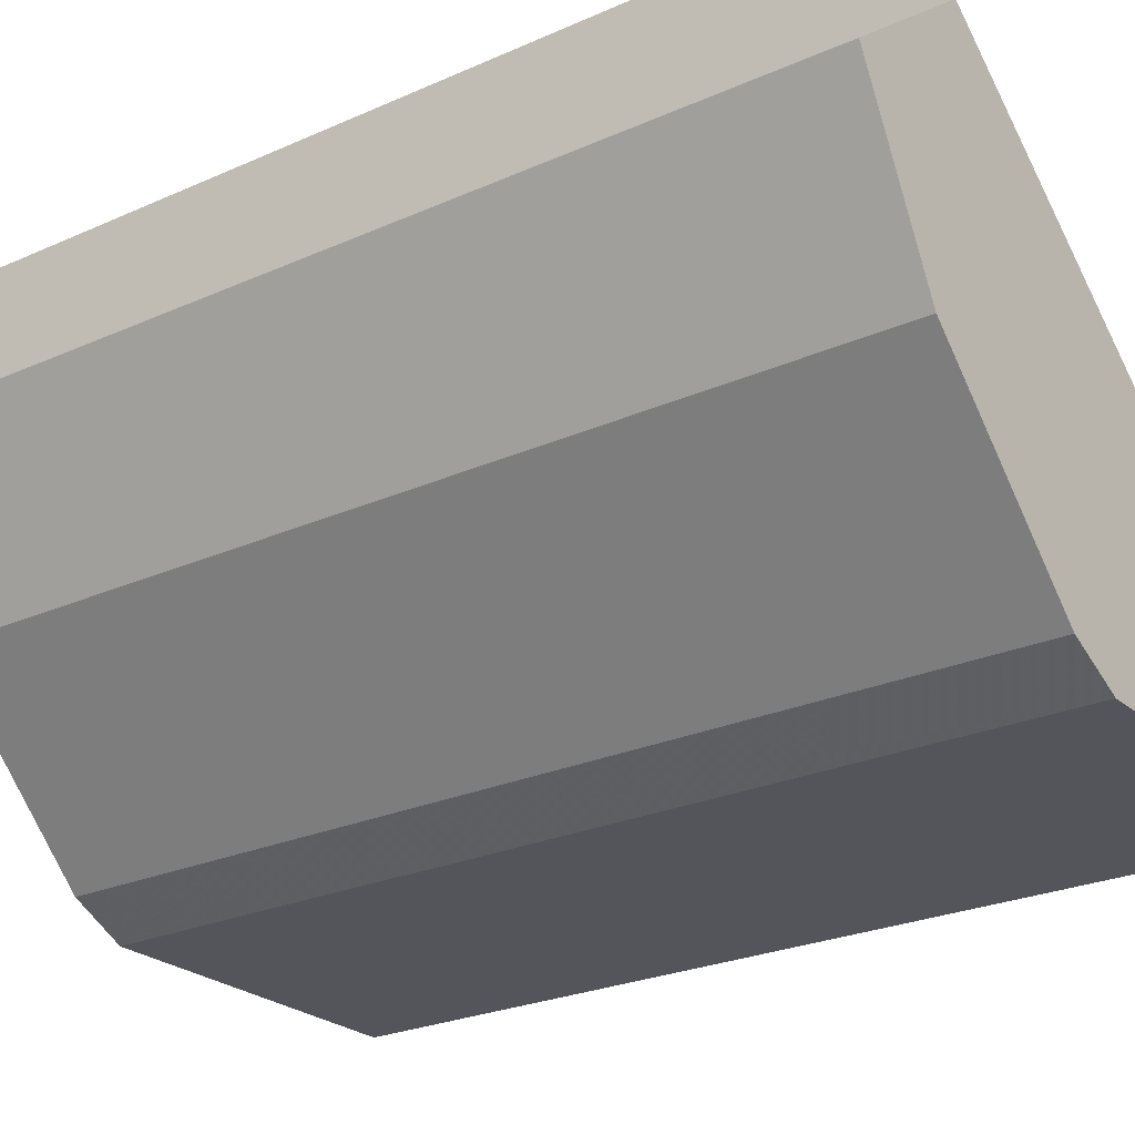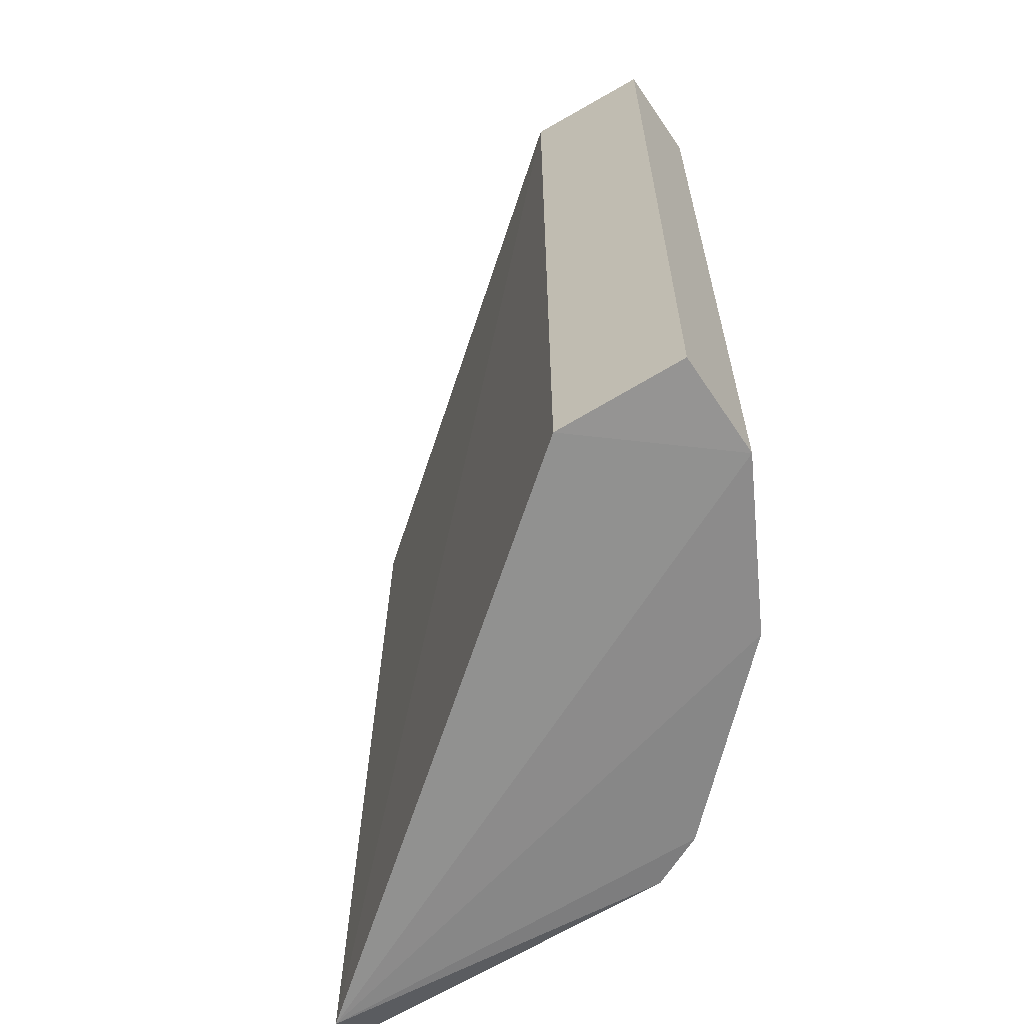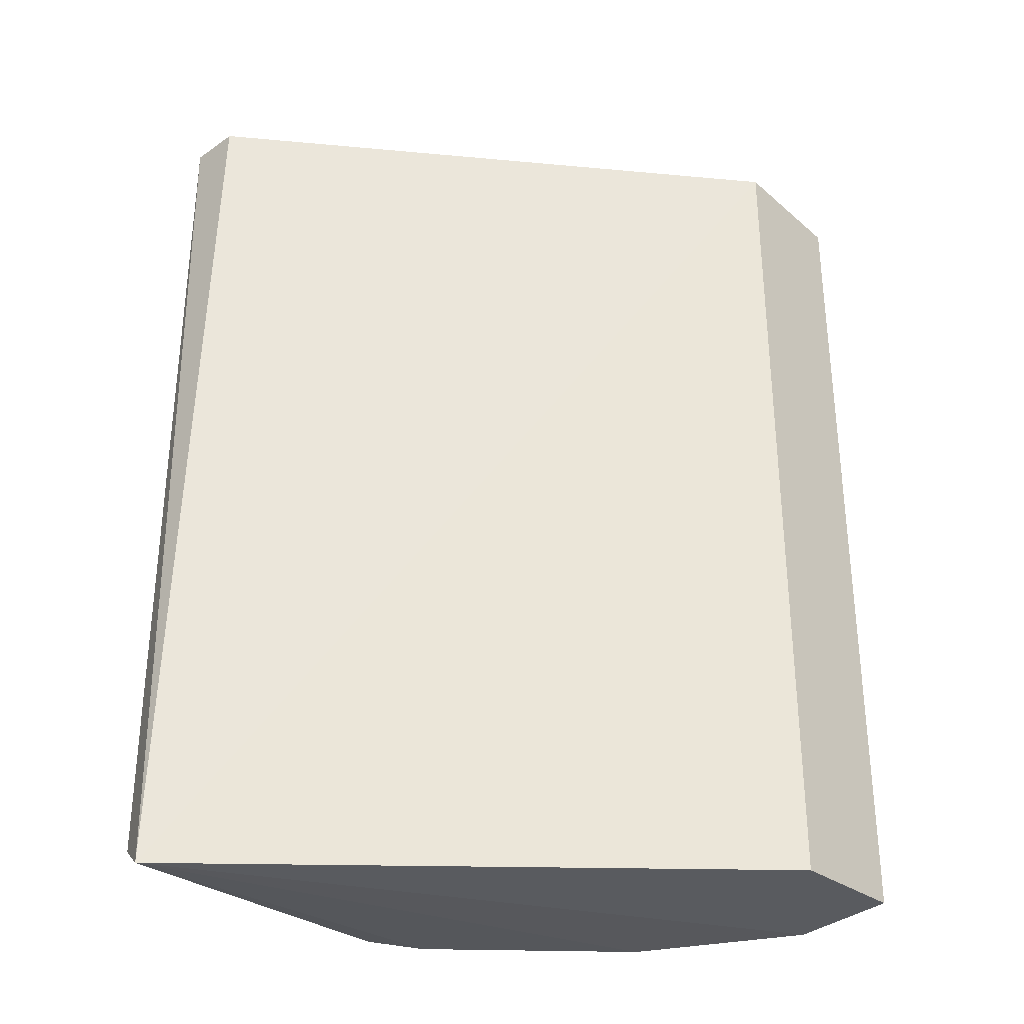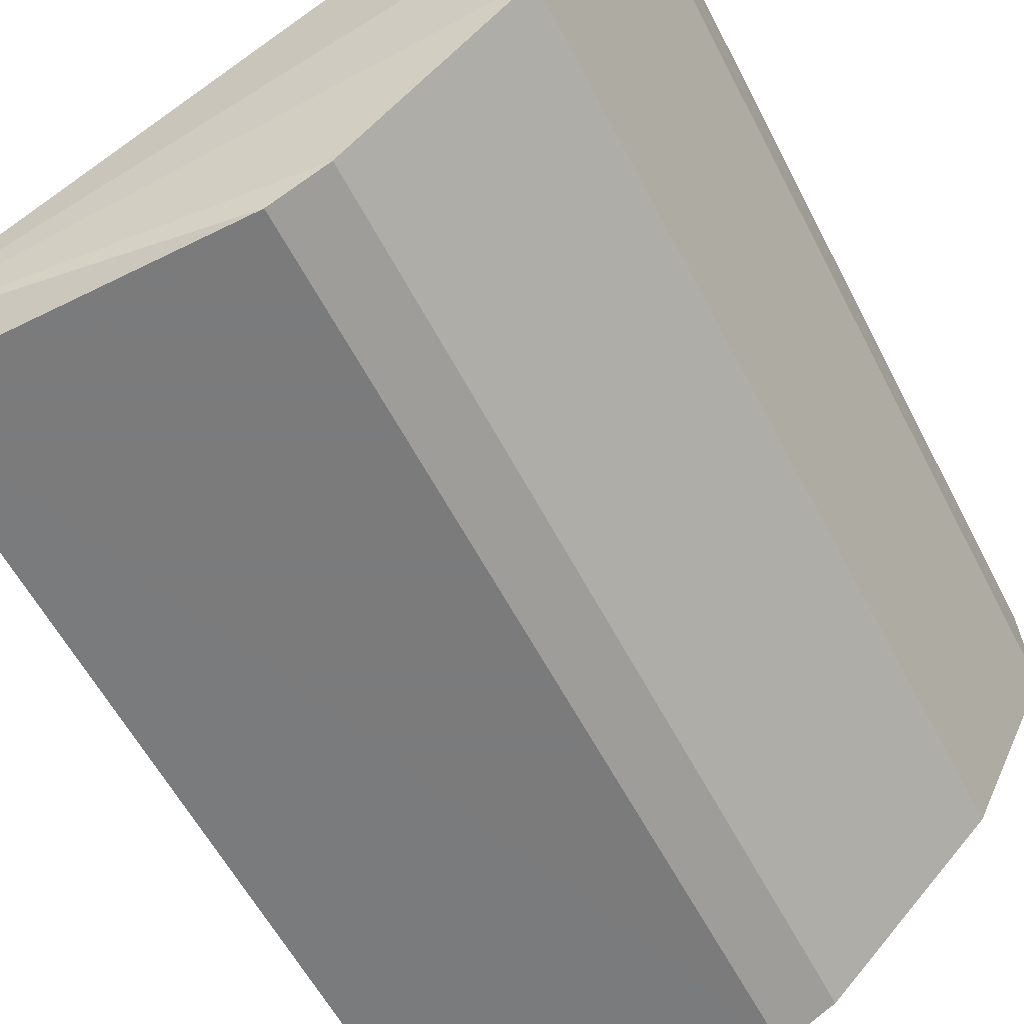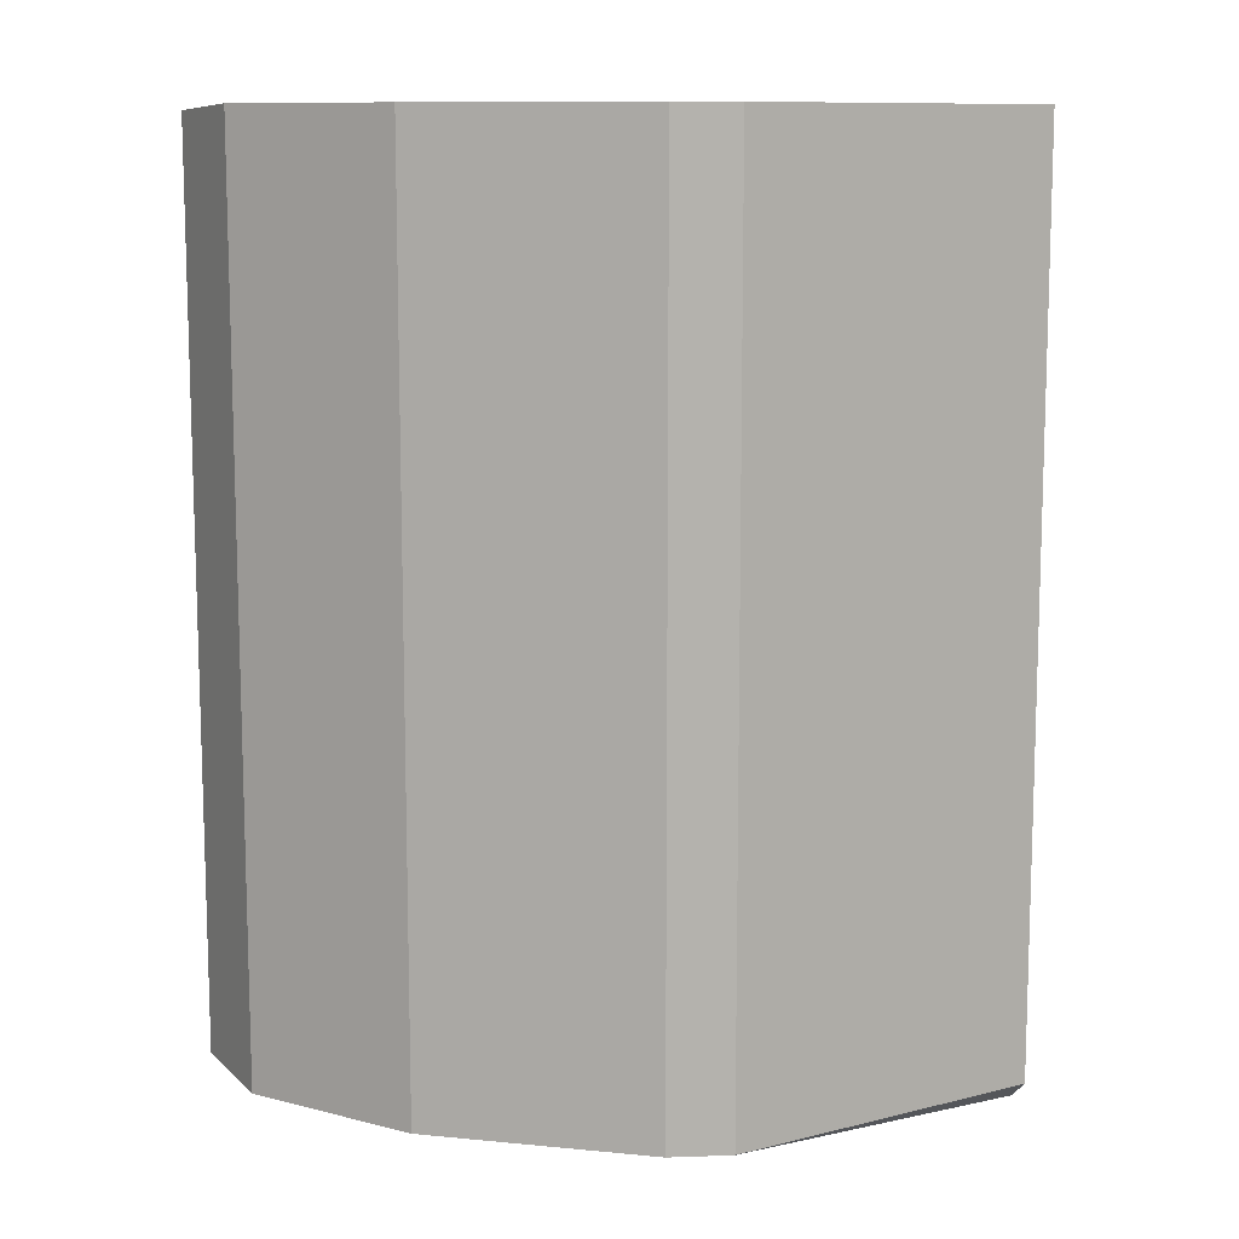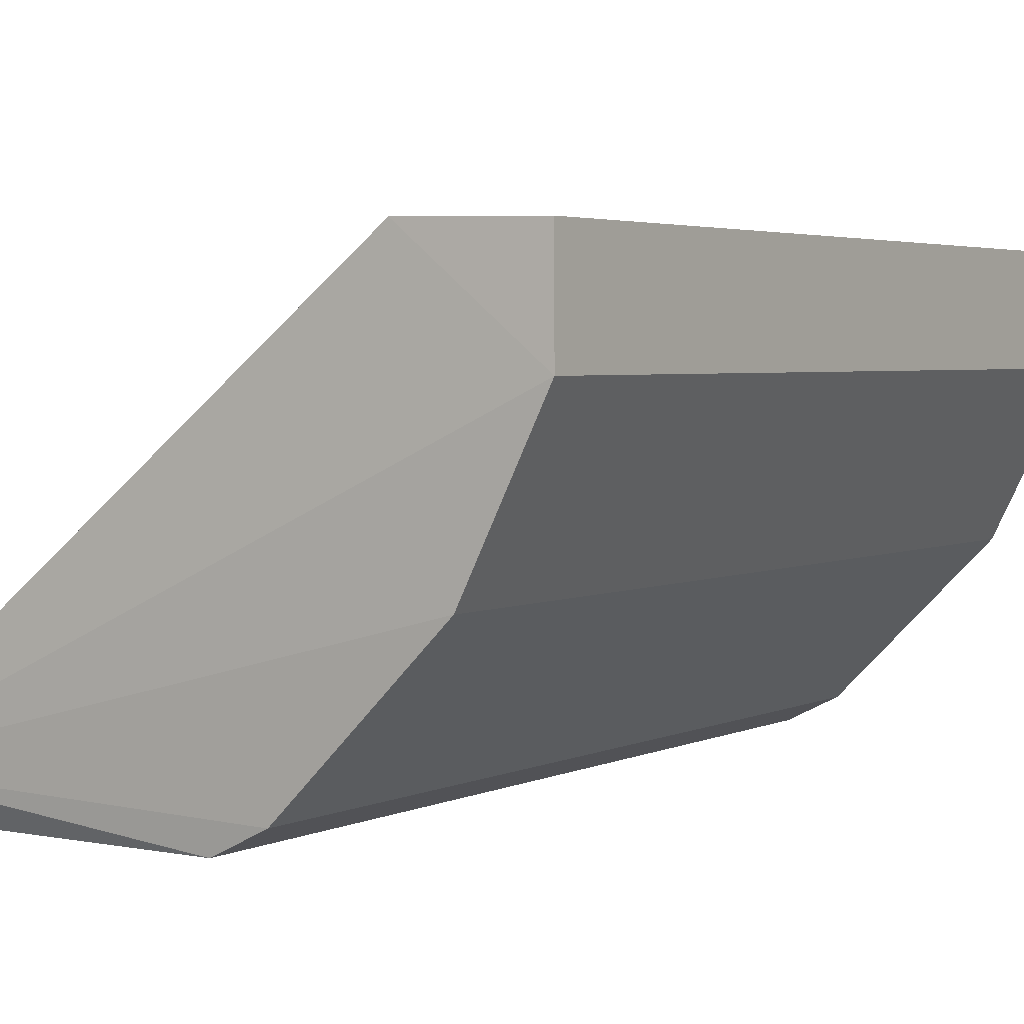
<metadata>
{"format":"obj","ext":"obj","renderer":"f3d","projection":"perspective","resolution":1024,"background":"white","views":[{"elev":-25.0,"azim":126.0,"up":"+Z"},{"elev":-63.3,"azim":32.1,"up":"+Y"},{"elev":-32.4,"azim":-47.2,"up":"+Y"},{"elev":-58.4,"azim":27.2,"up":"+Z"},{"elev":10.8,"azim":148.5,"up":"+Y"},{"elev":3.4,"azim":33.7,"up":"+Z"}]}
</metadata>
<code>
v 0.182 0.2191 -0.09519
v -0.07963 -0.1563 -0.2431
v -0.08834 -0.1688 -0.2252
v 0.182 -0.1563 -0.09519
v 0.05685 0.2191 -0.2431
v 0.1251 0.2191 -0.04968
v -0.07963 0.2191 -0.2203
v 0.07959 -0.1563 -0.2317
v 0.1251 -0.1563 -0.04968
v 0.1479 0.2191 -0.1634
v 0.1805 0.2169 -0.05083
v -0.07942 0.2188 -0.2429
v 0.1805 -0.154 -0.05083
v 0.1479 -0.1563 -0.1634
v 0.05685 -0.1563 -0.2431
v 0.07959 0.2191 -0.2317
f 10 8 16
f 1 5 6
f 6 5 7
f 3 6 7
f 3 4 9
f 6 3 9
f 1 4 10
f 5 1 10
f 4 1 11
f 1 6 11
f 6 9 11
f 2 3 12
f 5 2 12
f 7 5 12
f 3 7 12
f 9 4 13
f 4 11 13
f 11 9 13
f 4 3 14
f 3 8 14
f 10 4 14
f 8 10 14
f 3 2 15
f 2 5 15
f 8 3 15
f 5 8 15
f 8 5 16
f 5 10 16

</code>
